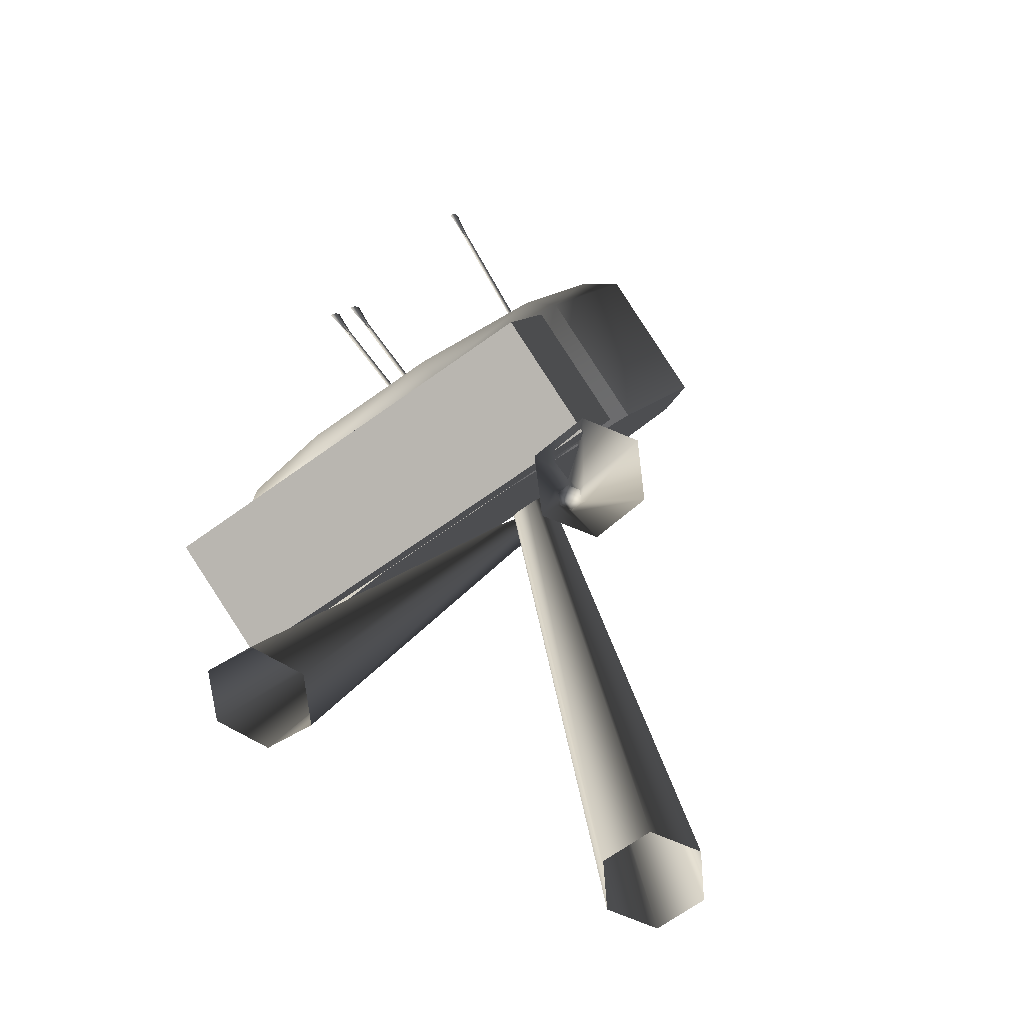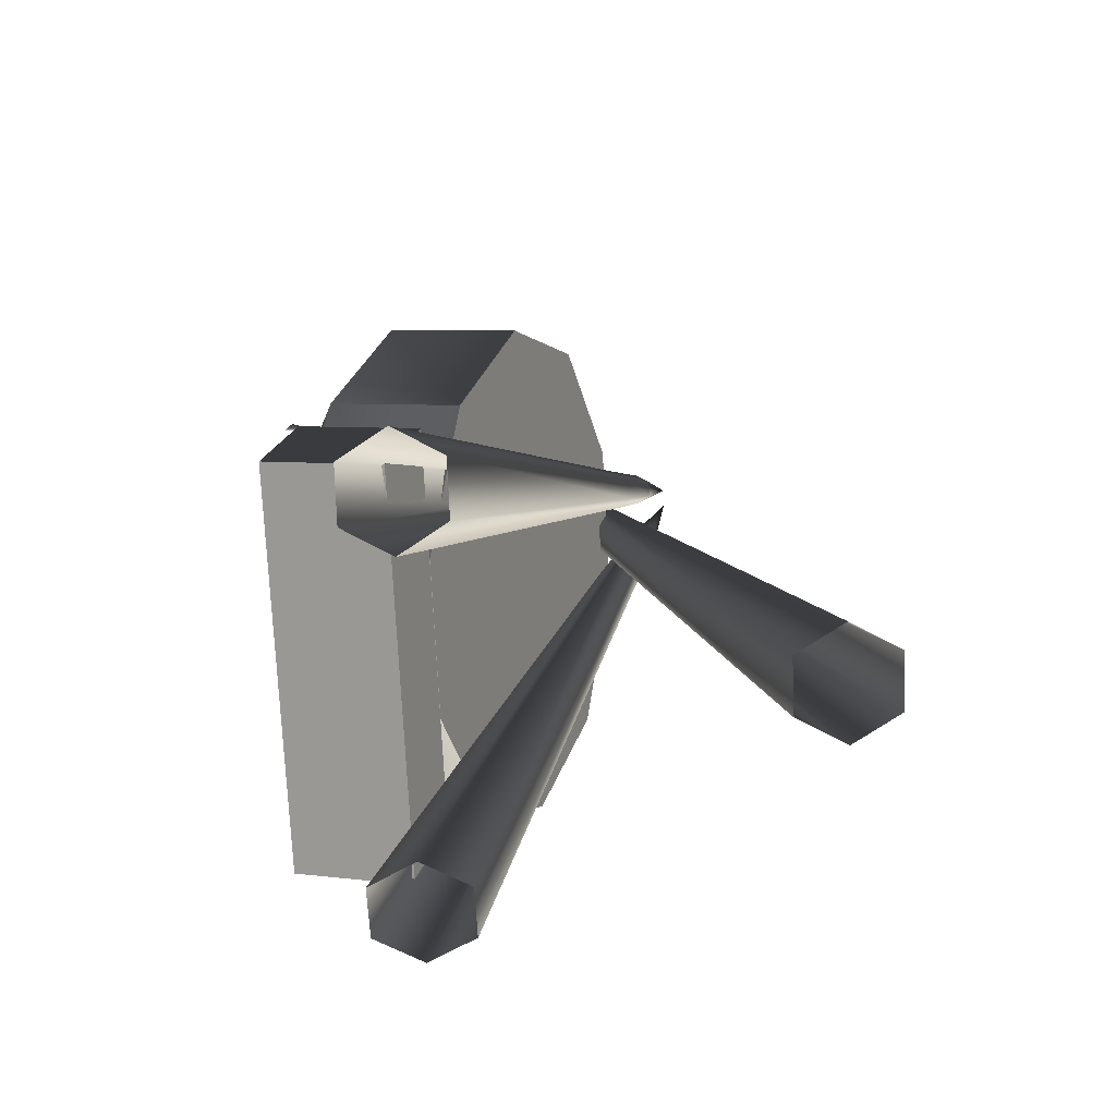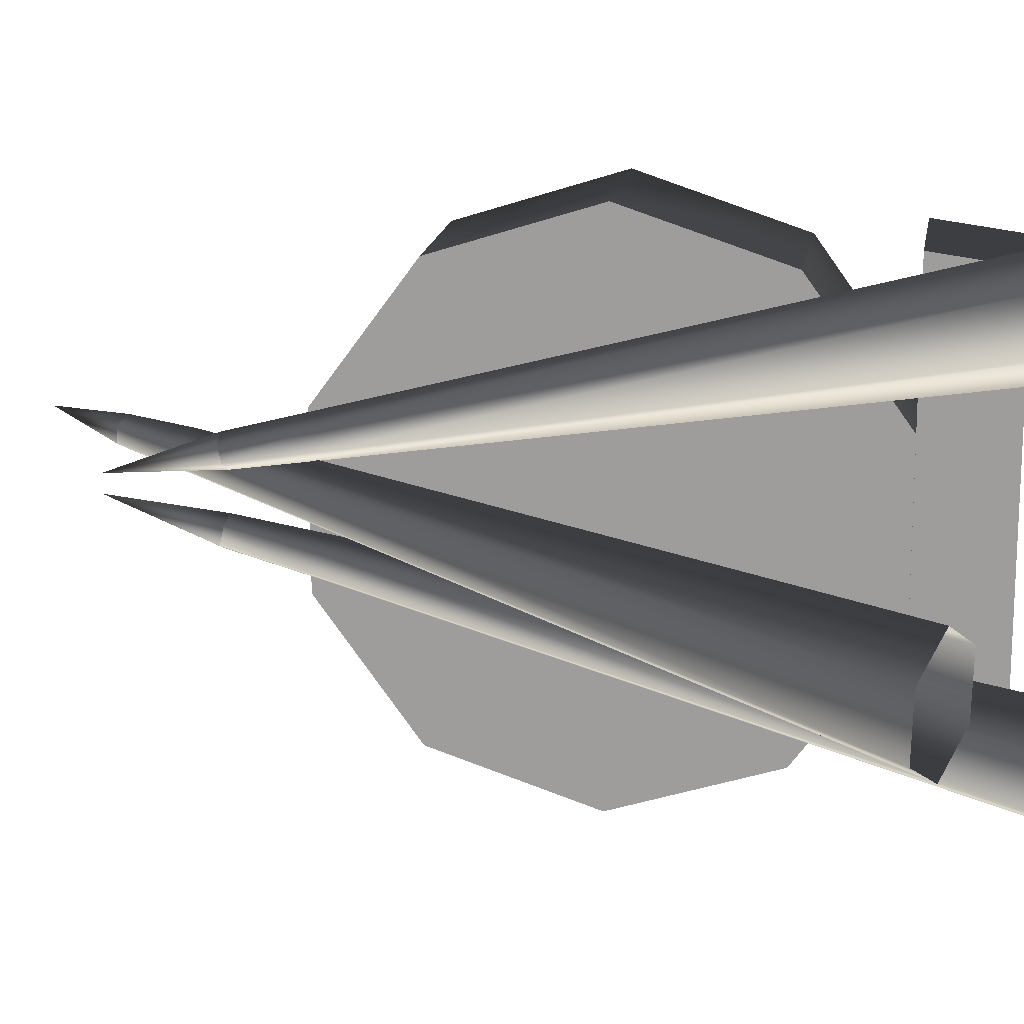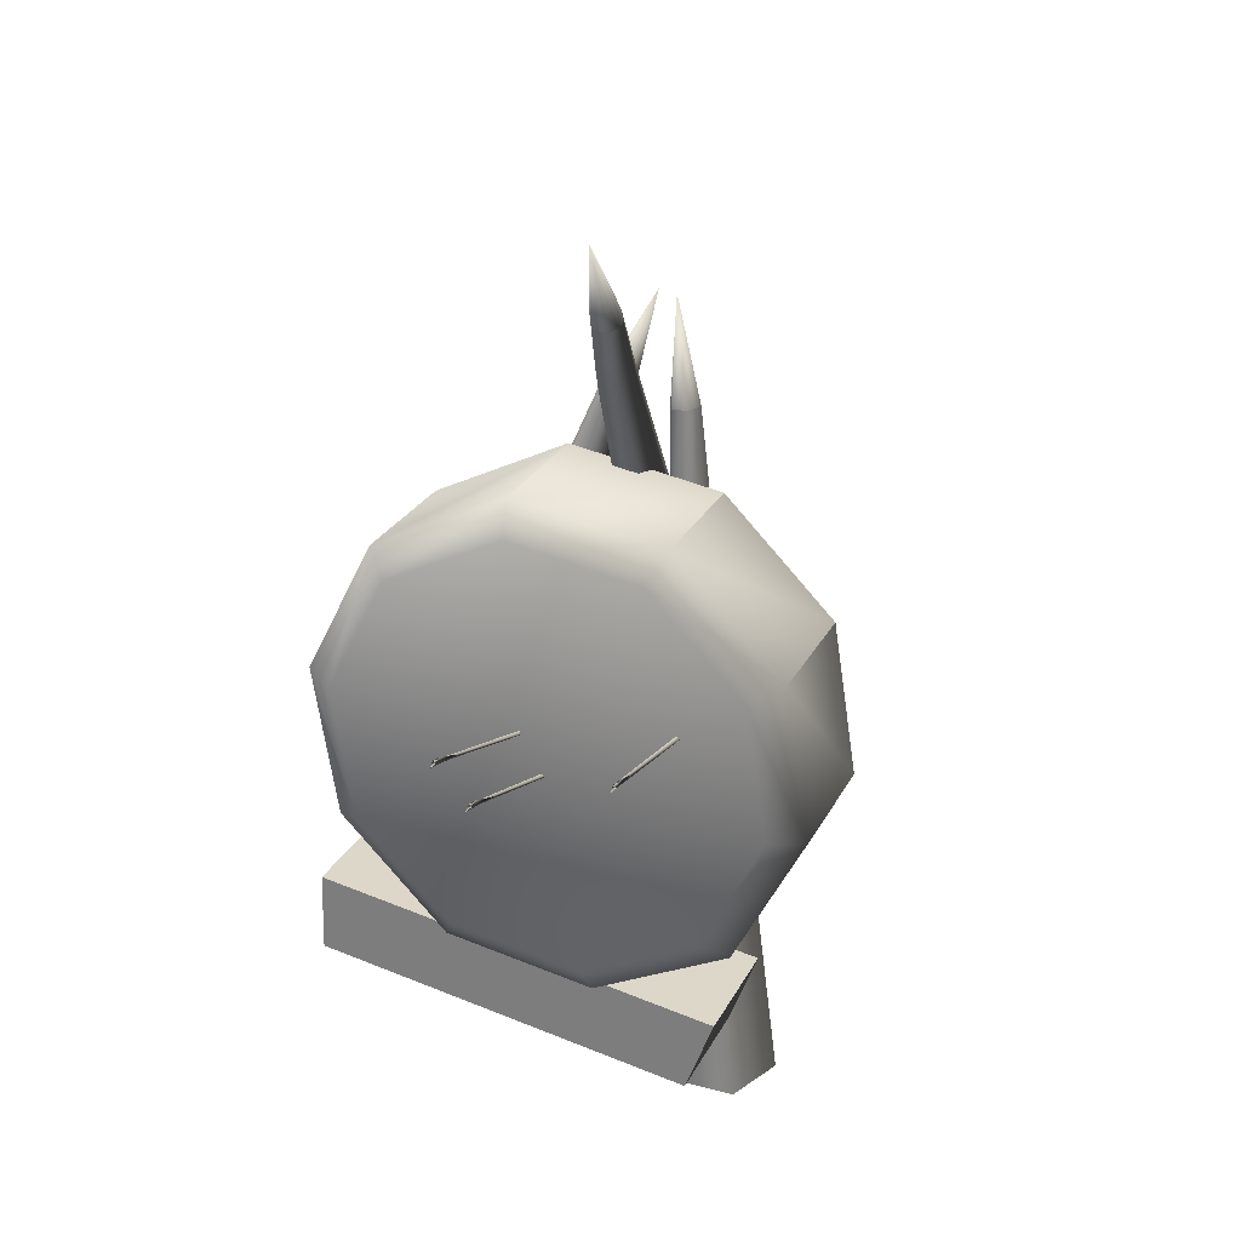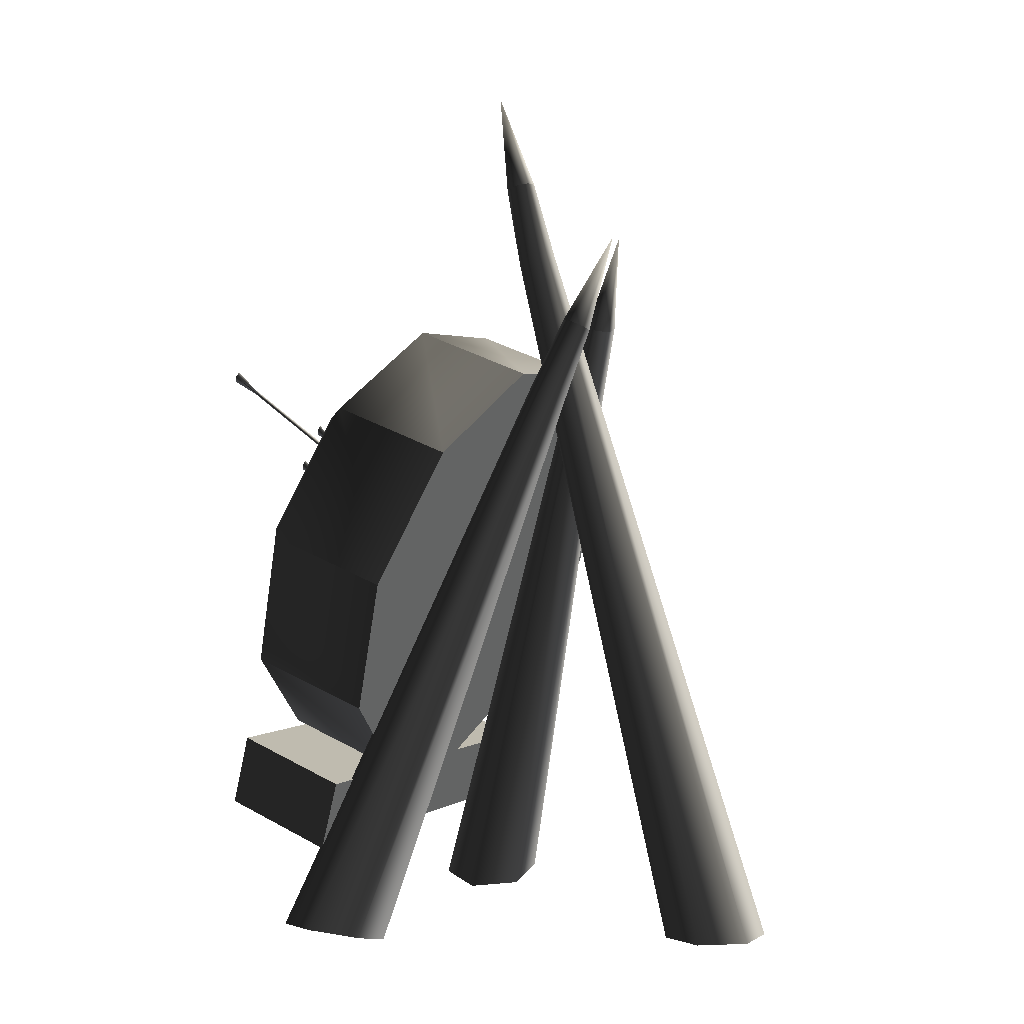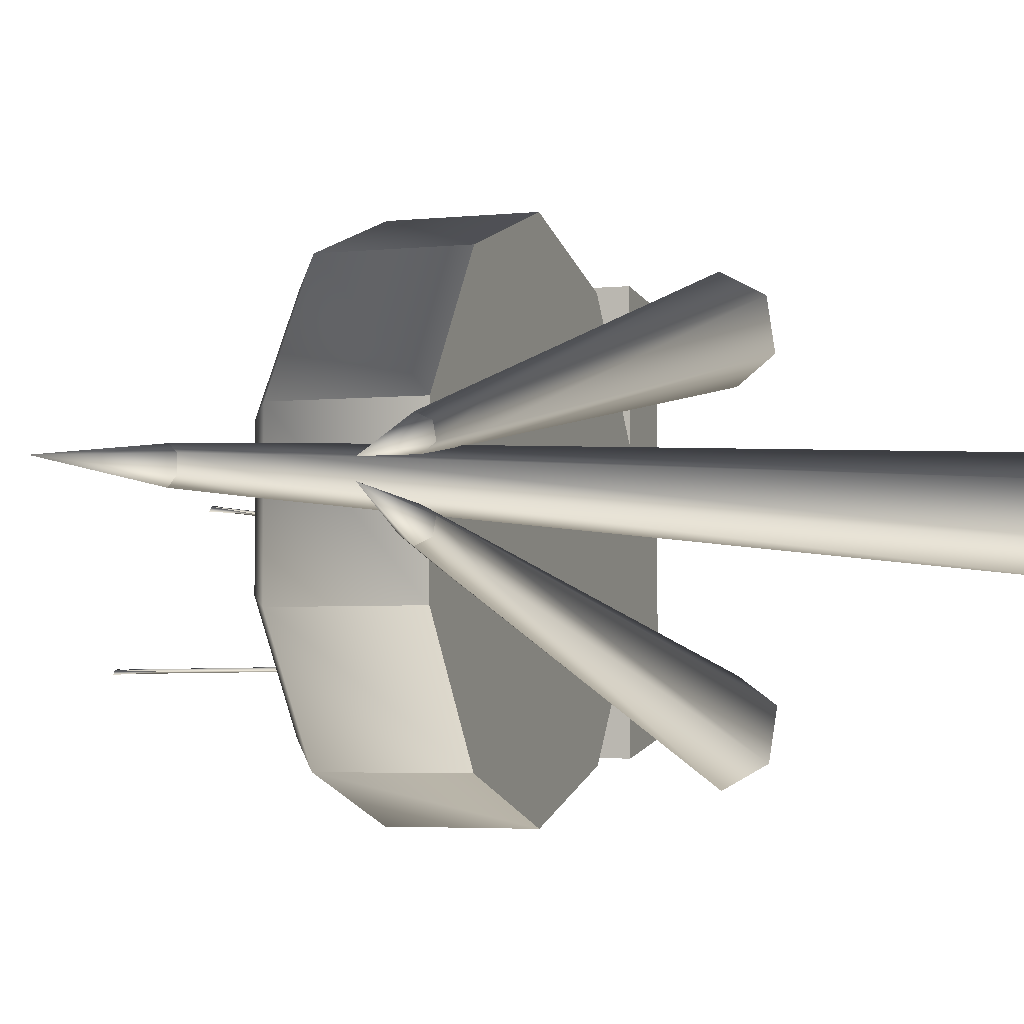
<metadata>
{"format":"obj","ext":"obj","renderer":"f3d","projection":"perspective","resolution":1024,"background":"white","views":[{"elev":-69.0,"azim":125.6,"up":"+Y"},{"elev":-76.0,"azim":-177.0,"up":"+Y"},{"elev":17.3,"azim":-60.1,"up":"+Z"},{"elev":48.7,"azim":114.2,"up":"+Y"},{"elev":2.2,"azim":-153.2,"up":"+Y"},{"elev":-3.6,"azim":-139.2,"up":"+Z"}]}
</metadata>
<code>
v -0.4966 4.583 0.03377
v -0.633 4.071 0.09864
v -0.5681 4.055 0.05914
v -0.6981 4.09 0.06046
v -0.633 4.071 0.09864
v -0.3223 1.895 -0.01929
v 0.8272 2.683 0.1834
v 0.8162 2.699 0.1795
v -0.3121 1.885 -0.03824
v -0.309 1.875 -0.01694
v 0.8237 2.693 0.1639
v -0.4643 1.885 -0.05566
v -0.7221 2.574 0.9576
v -0.8814 3 0.3314
v -0.4643 1.885 1.197
v -0.7221 2.574 0.9576
v -0.2064 1.195 0.9576
v -0.4643 1.885 1.197
v -0.04711 0.7688 0.3314
v -0.2064 1.195 0.9576
v -0.04711 0.7688 -0.4427
v -0.04711 0.7688 0.3314
v -0.2064 1.195 -1.069
v -0.04711 0.7688 -0.4427
v -0.4643 1.885 -1.308
v -0.2064 1.195 -1.069
v -0.7221 2.574 -1.069
v -0.4643 1.885 -1.308
v -0.8814 3 -0.4427
v -0.7221 2.574 -1.069
v -0.8814 3 0.3314
v -0.8814 3 -0.4427
v -1.235 3.76 0.04061
v -1.072 3.292 0.2383
v -1.008 3.303 0.1954
v -1.008 3.303 0.1954
v -1.008 3.284 0.1201
v -1.008 3.284 0.1201
v -1.072 3.254 0.0876
v -1.072 3.254 0.0876
v -1.136 3.244 0.1305
v -1.136 3.244 0.1305
v -1.136 3.263 0.2059
v -1.136 3.263 0.2059
v -1.072 3.292 0.2383
v -1.235 3.76 -0.04532
v -1.008 3.303 -0.2001
v -1.072 3.292 -0.243
v -1.008 3.284 -0.1248
v -1.008 3.303 -0.2001
v -1.072 3.254 -0.09231
v -1.008 3.284 -0.1248
v -1.136 3.244 -0.1352
v -1.072 3.254 -0.09231
v -1.136 3.263 -0.2106
v -1.136 3.244 -0.1352
v -1.072 3.292 -0.243
v -1.136 3.263 -0.2106
v -0.6543 3.627 0.07046
v -0.5684 4.057 -0.01856
v -0.5681 4.055 0.05914
v -0.6548 3.63 -0.03188
v -1.608 -0.09778 0.1204
v -1.611 -0.09106 -0.1528
v -0.739 3.648 0.1223
v -0.5681 4.055 0.05914
v -0.633 4.071 0.09864
v -0.6543 3.627 0.07046
v -1.844 -0.09291 0.2593
v -1.608 -0.09778 0.1204
v -0.8238 3.672 0.07203
v -0.633 4.071 0.09864
v -0.6981 4.09 0.06046
v -0.739 3.648 0.1223
v -2.081 -0.08132 0.1251
v -1.844 -0.09291 0.2593
v -0.8243 3.675 -0.0298
v -0.6981 4.09 0.06046
v -0.6984 4.092 -0.01724
v -0.8238 3.672 0.07203
v -2.084 -0.0746 -0.1481
v -2.081 -0.08132 0.1251
v -0.74 3.654 -0.08187
v -0.6984 4.092 -0.01724
v -0.6335 4.075 -0.05674
v -0.8243 3.675 -0.0298
v -1.849 -0.07946 -0.287
v -2.084 -0.0746 -0.1481
v 0.8212 2.489 0.0165
v 0.8088 2.51 -0.005973
v 0.6489 2.356 -0.0177
v 0.8428 2.456 0.02346
v 0.8284 2.482 0.0007861
v 0.8349 3.003 -0.6694
v 0.8189 3.025 -0.6895
v 0.6592 2.871 -0.6747
v 0.8573 2.971 -0.6661
v 0.8393 2.997 -0.6861
v 0.5307 0.9856 1.047
v -0.04581 0.77 1.047
v 0.09514 0.393 0.9948
v 0.6717 0.6085 0.9948
v -0.04581 0.77 1.047
v -0.04581 0.77 -1.047
v 0.09514 0.393 -0.9662
v 0.09514 0.393 0.9948
v -0.04581 0.77 -1.047
v 0.5307 0.9856 -1.047
v 0.6717 0.6085 -0.9662
v 0.09514 0.393 -0.9662
v 0.5307 0.9856 -1.047
v 0.5307 0.9856 1.047
v 0.6717 0.6085 0.9948
v 0.6717 0.6085 -0.9662
v -0.04581 0.77 -1.047
v -0.04581 0.77 1.047
v 0.5307 0.9856 1.047
v 0.5307 0.9856 -1.047
v 0.09514 0.393 -0.9662
v 0.6717 0.6085 -0.9662
v 0.6717 0.6085 0.9948
v 0.09514 0.393 0.9948
v -0.3221 1.684 -0.1524
v 0.8323 2.473 0.02015
v 0.8212 2.489 0.0165
v -0.3124 1.674 -0.1716
v -0.3087 1.665 -0.1504
v 0.8284 2.482 0.0007861
v 0.8162 2.699 0.1795
v 0.8044 2.721 0.1567
v 0.6448 2.566 0.1408
v 0.8237 2.693 0.1639
v 0.8376 2.667 0.187
v -0.3207 2.199 -0.6473
v 0.8464 2.987 -0.6677
v 0.8349 3.003 -0.6694
v -0.3142 2.189 -0.6678
v -0.3071 2.18 -0.6475
v 0.8393 2.997 -0.6861
v 0.2686 -0.02031 1.067
v -0.9309 2.896 0.3528
v 0.03316 -0.001292 1.204
v -0.8473 2.91 0.2966
v -1.072 3.292 0.2383
v -1.008 3.303 0.1954
v 0.2671 -0.08594 0.8016
v -0.8473 2.91 0.2966
v 0.2686 -0.02031 1.067
v -0.8473 2.885 0.1974
v -1.008 3.303 0.1954
v -1.008 3.284 0.1201
v 0.03012 -0.1326 0.6737
v -0.8473 2.885 0.1974
v 0.2671 -0.08594 0.8016
v -0.931 2.846 0.1547
v -1.008 3.284 0.1201
v -1.072 3.254 0.0876
v -0.2053 -0.1135 0.8111
v -0.931 2.846 0.1547
v 0.03012 -0.1326 0.6737
v -1.014 2.833 0.2111
v -1.072 3.254 0.0876
v -1.136 3.244 0.1305
v -0.2038 -0.04791 1.076
v -1.014 2.833 0.2111
v -0.2053 -0.1135 0.8111
v -1.014 2.857 0.3099
v -1.136 3.244 0.1305
v -1.136 3.263 0.2059
v 0.03316 -0.001292 1.204
v -1.014 2.857 0.3099
v -0.2038 -0.04791 1.076
v -0.9309 2.896 0.3528
v -1.136 3.263 0.2059
v -1.072 3.292 0.2383
v -0.8473 2.91 -0.3013
v -1.072 3.292 -0.243
v -1.008 3.303 -0.2001
v -0.9309 2.896 -0.3575
v 0.2686 -0.02031 -1.072
v 0.03316 -0.001292 -1.209
v -0.8473 2.885 -0.2021
v -1.008 3.303 -0.2001
v -1.008 3.284 -0.1248
v -0.8473 2.91 -0.3013
v 0.2671 -0.08594 -0.8063
v 0.2686 -0.02031 -1.072
v -0.931 2.846 -0.1594
v -1.008 3.284 -0.1248
v -1.072 3.254 -0.09231
v -0.8473 2.885 -0.2021
v 0.03012 -0.1326 -0.6784
v 0.2671 -0.08594 -0.8063
v -1.014 2.833 -0.2158
v -1.072 3.254 -0.09231
v -1.136 3.244 -0.1352
v -0.931 2.846 -0.1594
v -0.2053 -0.1135 -0.8158
v 0.03012 -0.1326 -0.6784
v -1.014 2.857 -0.3146
v -1.136 3.244 -0.1352
v -1.136 3.263 -0.2106
v -1.014 2.833 -0.2158
v -0.2038 -0.04791 -1.081
v -0.2053 -0.1135 -0.8158
v -0.9309 2.896 -0.3575
v -1.136 3.263 -0.2106
v -1.072 3.292 -0.243
v -1.014 2.857 -0.3146
v 0.03316 -0.001292 -1.209
v -0.2038 -0.04791 -1.081
v -0.6548 3.63 -0.03188
v -0.6335 4.075 -0.05674
v -0.5684 4.057 -0.01856
v -0.74 3.654 -0.08187
v -1.611 -0.09106 -0.1528
v -1.849 -0.07946 -0.287
v -0.09776 3.13 0.2817
v 0.04115 2.759 0.8277
v 0.2659 2.158 -0.05566
v -0.251 3.236 0.3314
v -0.09166 2.81 0.9576
v -0.8814 3 0.3314
v -0.7221 2.574 0.9576
v 0.04115 2.759 0.8277
v 0.2659 2.158 1.036
v -0.09166 2.81 0.9576
v 0.1662 2.12 1.197
v -0.7221 2.574 0.9576
v -0.4643 1.885 1.197
v 0.2659 2.158 1.036
v 0.4907 1.556 0.8277
v 0.1662 2.12 1.197
v 0.424 1.431 0.9576
v -0.4643 1.885 1.197
v -0.2064 1.195 0.9576
v 0.6296 1.185 -0.3931
v 0.4907 1.556 -0.939
v 0.5833 1.005 -0.4427
v 0.424 1.431 -1.069
v -0.04711 0.7688 -0.4427
v -0.2064 1.195 -1.069
v 0.2659 2.158 -1.148
v 0.04115 2.759 -0.939
v 0.1662 2.12 -1.308
v -0.09166 2.81 -1.069
v -0.4643 1.885 -1.308
v -0.7221 2.574 -1.069
v 0.04115 2.759 -0.939
v -0.09776 3.13 -0.3931
v -0.09166 2.81 -1.069
v -0.251 3.236 -0.4427
v -0.7221 2.574 -1.069
v -0.8814 3 -0.4427
v 0.4907 1.556 0.8277
v 0.6296 1.185 0.2817
v 0.424 1.431 0.9576
v 0.5833 1.005 0.3314
v -0.2064 1.195 0.9576
v -0.04711 0.7688 0.3314
v 0.4907 1.556 -0.939
v 0.2659 2.158 -1.148
v 0.424 1.431 -1.069
v 0.1662 2.12 -1.308
v -0.2064 1.195 -1.069
v -0.4643 1.885 -1.308
v -0.8814 3 -0.4427
v -0.8814 3 0.3314
v -0.251 3.236 0.3314
v -0.251 3.236 -0.4427
v -0.09776 3.13 0.2817
v -0.09776 3.13 -0.3931
v 0.6296 1.185 0.2817
v 0.6296 1.185 -0.3931
v 0.5833 1.005 0.3314
v 0.5833 1.005 -0.4427
v -0.04711 0.7688 0.3314
v -0.04711 0.7688 -0.4427
v -0.6984 4.092 -0.01724
v -0.6981 4.09 0.06046
v -0.6335 4.075 -0.05674
v -0.6984 4.092 -0.01724
v -0.5684 4.057 -0.01856
v -0.6335 4.075 -0.05674
v -0.5681 4.055 0.05914
v -0.5684 4.057 -0.01856
g STORMWINDARCHERYTARGET01
o STORMWINDARCHERYTARGET010
f 1 2 3
f 1 4 5
f 6 7 8
f 9 6 8
f 6 10 7
f 10 11 7
f 10 9 11
f 9 8 11
f 12 13 14
f 12 15 16
f 12 17 18
f 12 19 20
f 12 21 22
f 12 23 24
f 12 25 26
f 12 27 28
f 12 29 30
f 12 31 32
f 33 34 35
f 33 36 37
f 33 38 39
f 33 40 41
f 33 42 43
f 33 44 45
f 46 47 48
f 46 49 50
f 46 51 52
f 46 53 54
f 46 55 56
f 46 57 58
f 59 60 61
f 59 62 60
f 63 62 59
f 63 64 62
f 65 66 67
f 65 68 66
f 69 68 65
f 69 70 68
f 71 72 73
f 71 74 72
f 75 74 71
f 75 76 74
f 77 78 79
f 77 80 78
f 81 80 77
f 81 82 80
f 83 84 85
f 83 86 84
f 87 86 83
f 87 88 86
f 89 90 91
f 91 92 89
f 92 91 93
f 93 91 90
f 94 95 96
f 96 97 94
f 97 96 98
f 98 96 95
f 99 100 101
f 101 102 99
f 103 104 105
f 105 106 103
f 107 108 109
f 109 110 107
f 111 112 113
f 113 114 111
f 115 116 117
f 117 118 115
f 119 120 121
f 121 122 119
f 123 124 125
f 126 123 125
f 123 127 124
f 127 128 124
f 127 126 128
f 126 125 128
f 129 130 131
f 132 131 130
f 133 131 132
f 131 133 129
f 134 135 136
f 137 134 136
f 134 138 135
f 138 139 135
f 138 137 139
f 137 136 139
f 140 141 142
f 140 143 141
f 143 144 141
f 143 145 144
f 146 147 148
f 146 149 147
f 149 150 147
f 149 151 150
f 152 153 154
f 152 155 153
f 155 156 153
f 155 157 156
f 158 159 160
f 158 161 159
f 161 162 159
f 161 163 162
f 164 165 166
f 164 167 165
f 167 168 165
f 167 169 168
f 170 171 172
f 170 173 171
f 173 174 171
f 173 175 174
f 176 177 178
f 176 179 177
f 180 179 176
f 180 181 179
f 182 183 184
f 182 185 183
f 186 185 182
f 186 187 185
f 188 189 190
f 188 191 189
f 192 191 188
f 192 193 191
f 194 195 196
f 194 197 195
f 198 197 194
f 198 199 197
f 200 201 202
f 200 203 201
f 204 203 200
f 204 205 203
f 206 207 208
f 206 209 207
f 210 209 206
f 210 211 209
f 212 213 214
f 212 215 213
f 216 215 212
f 216 217 215
f 218 219 220
f 219 218 221
f 221 222 219
f 223 222 221
f 223 224 222
f 225 226 220
f 226 225 227
f 227 228 226
f 229 228 227
f 229 230 228
f 231 232 220
f 232 231 233
f 233 234 232
f 235 234 233
f 235 236 234
f 237 238 220
f 238 237 239
f 239 240 238
f 241 240 239
f 241 242 240
f 243 244 220
f 244 243 245
f 245 246 244
f 247 246 245
f 247 248 246
f 249 250 220
f 250 249 251
f 251 252 250
f 253 252 251
f 253 254 252
f 255 256 220
f 256 255 257
f 257 258 256
f 259 258 257
f 259 260 258
f 261 262 220
f 262 261 263
f 263 264 262
f 265 264 263
f 265 266 264
f 267 268 269
f 267 269 270
f 270 269 271
f 271 272 270
f 272 271 220
f 273 274 220
f 274 273 275
f 275 276 274
f 277 276 275
f 277 278 276
f 1 279 280
f 1 281 282
f 1 283 284
f 1 285 286

</code>
